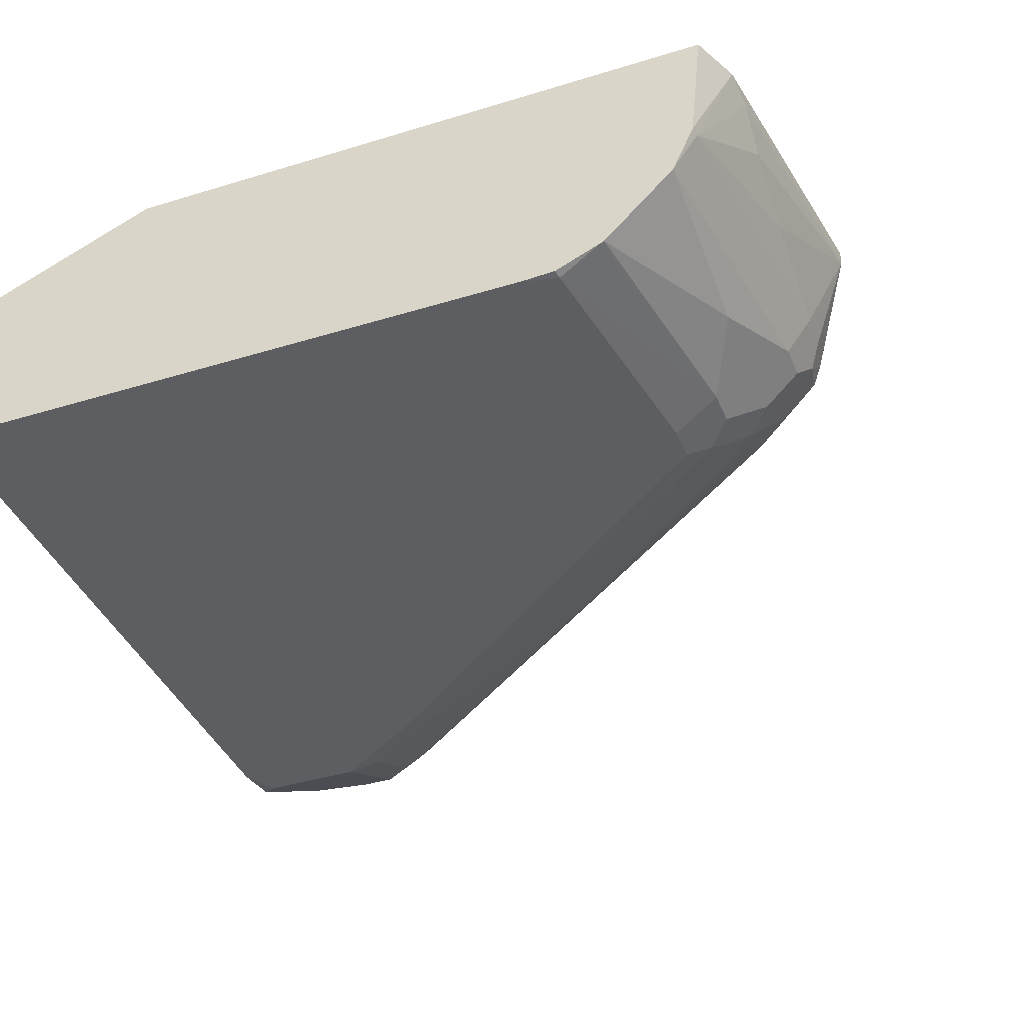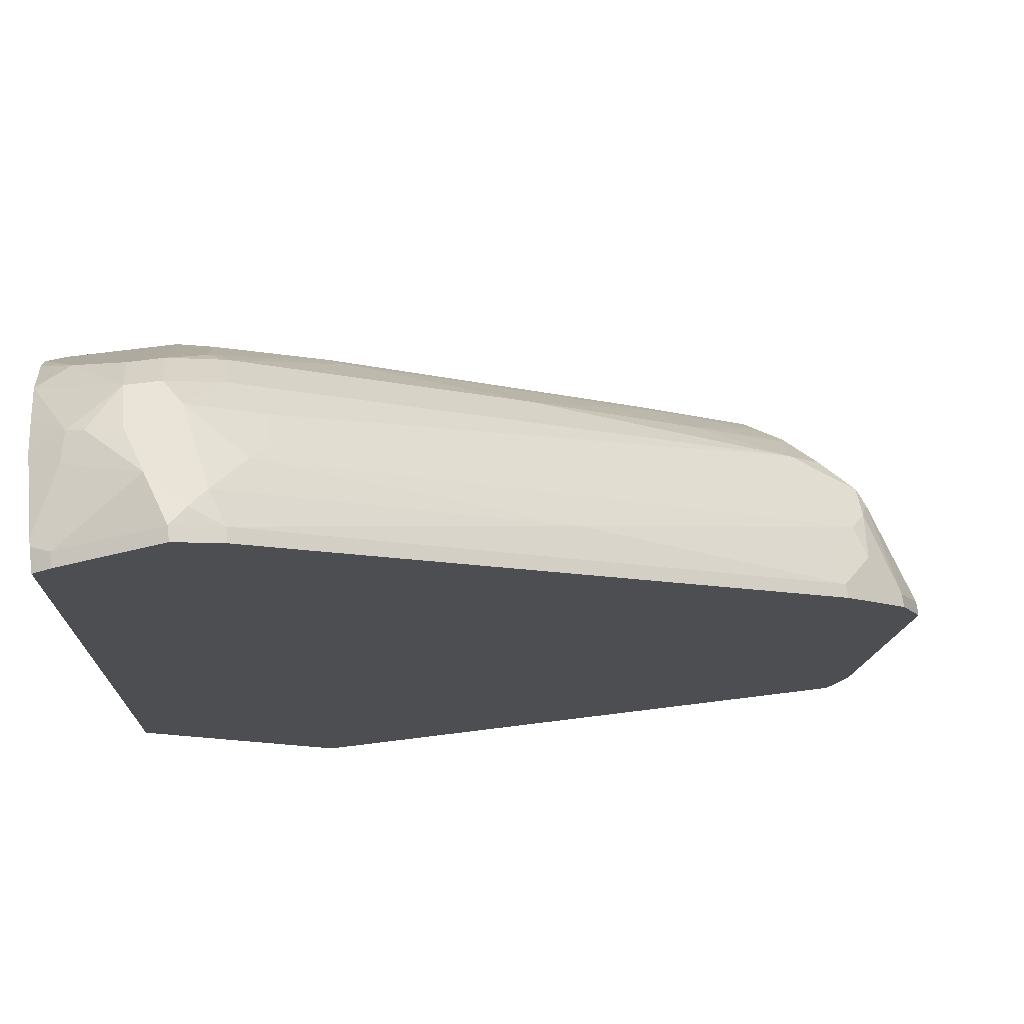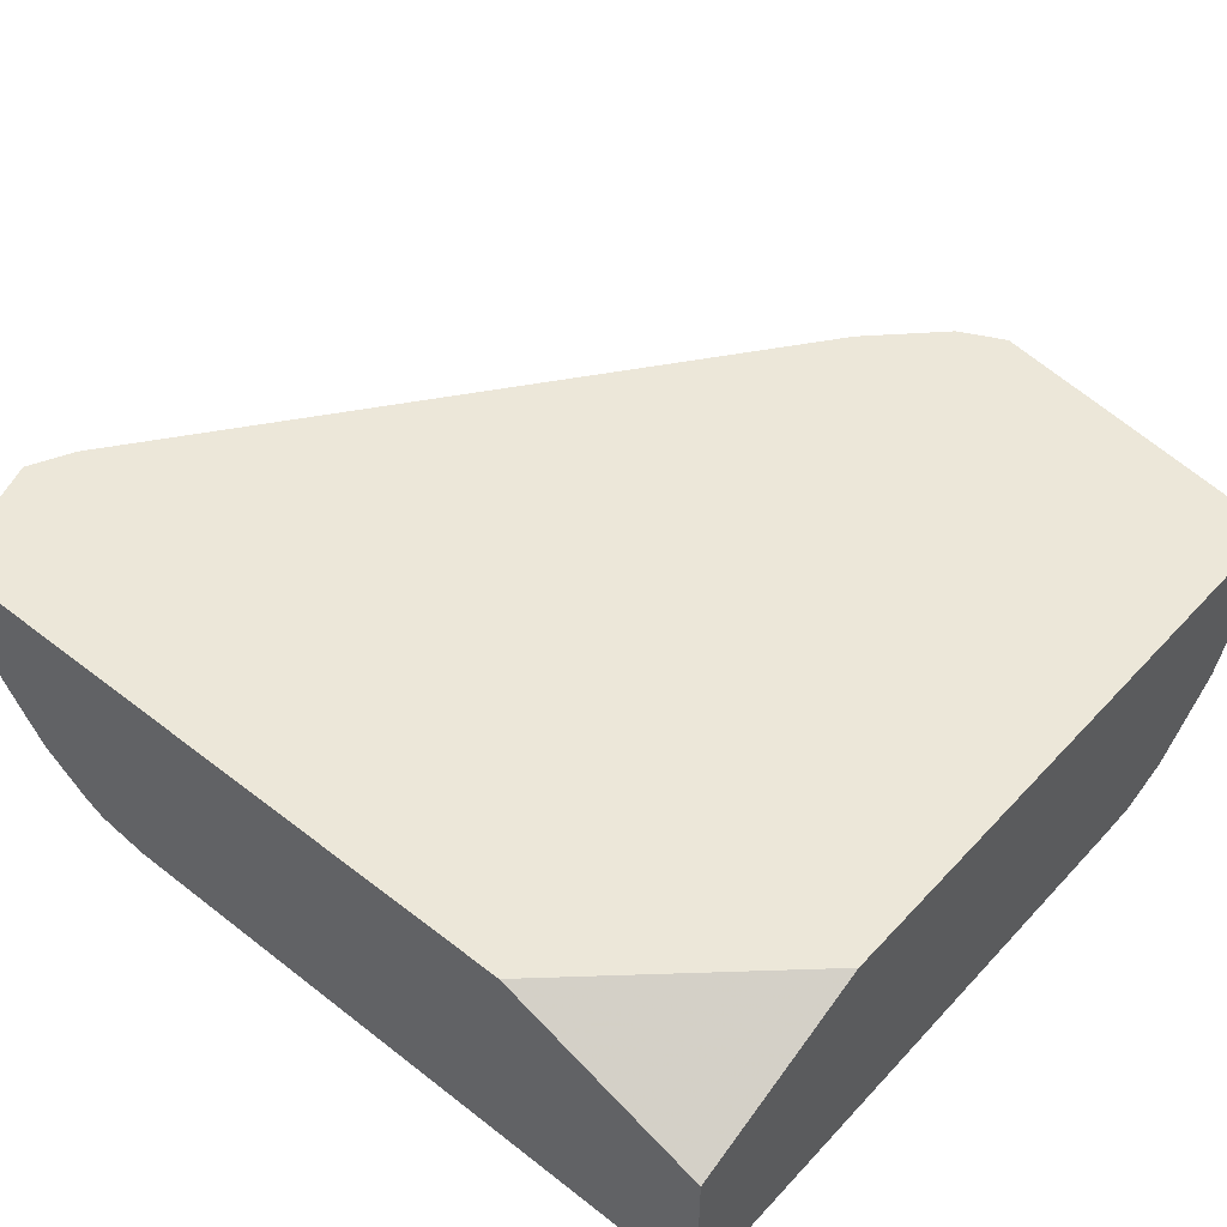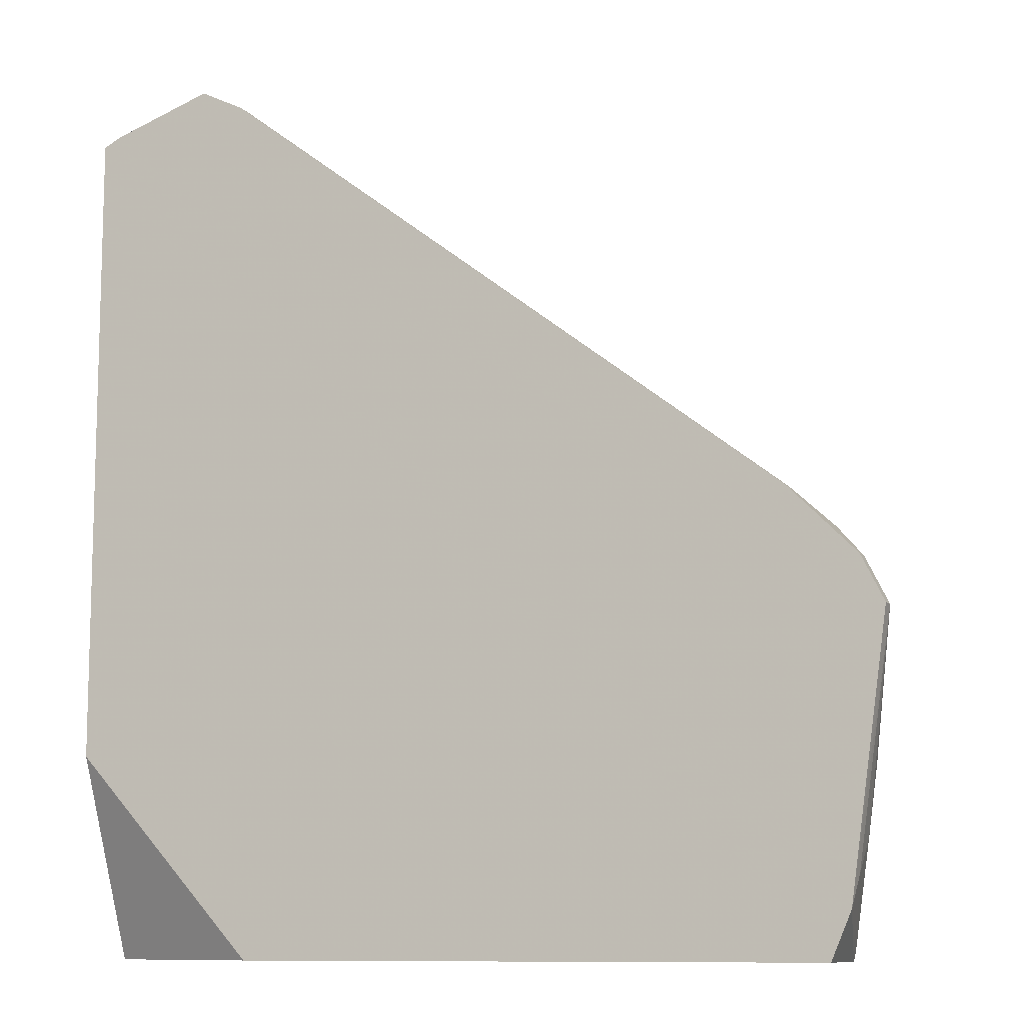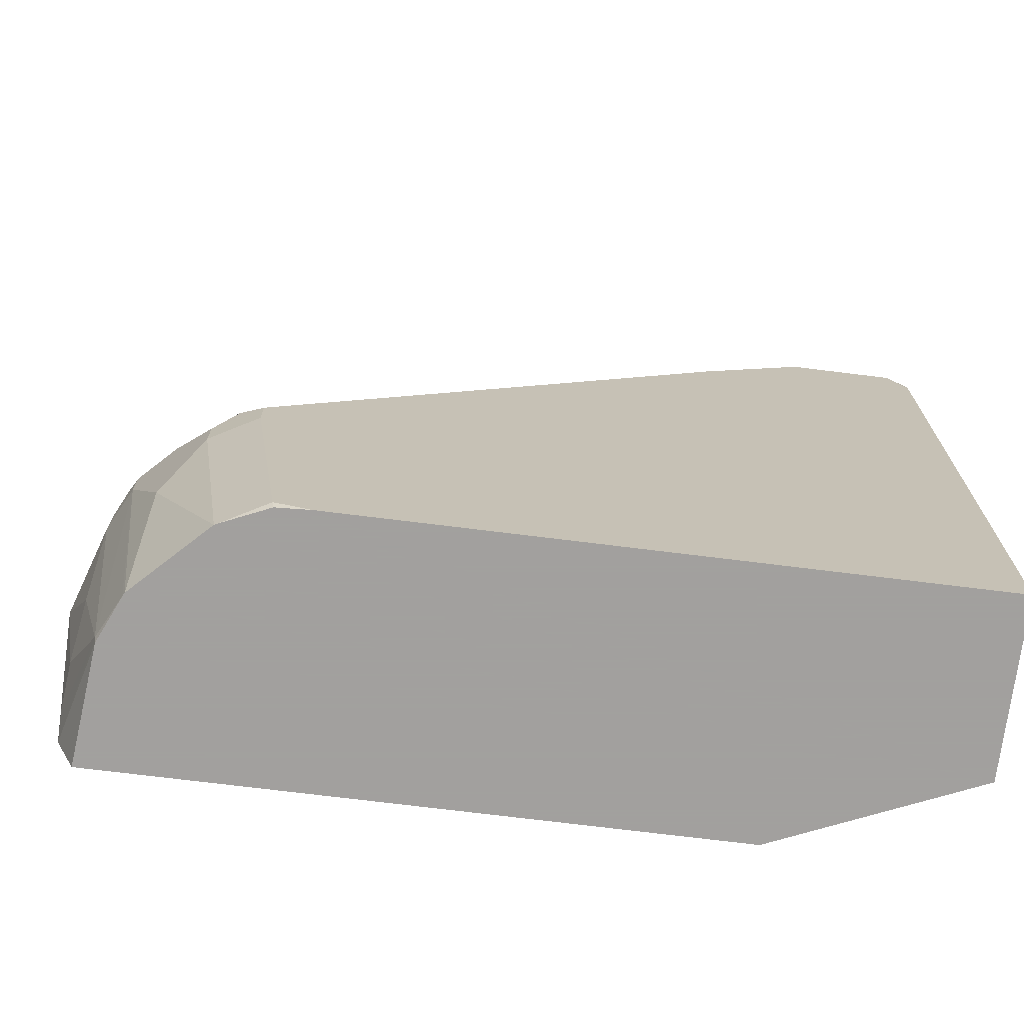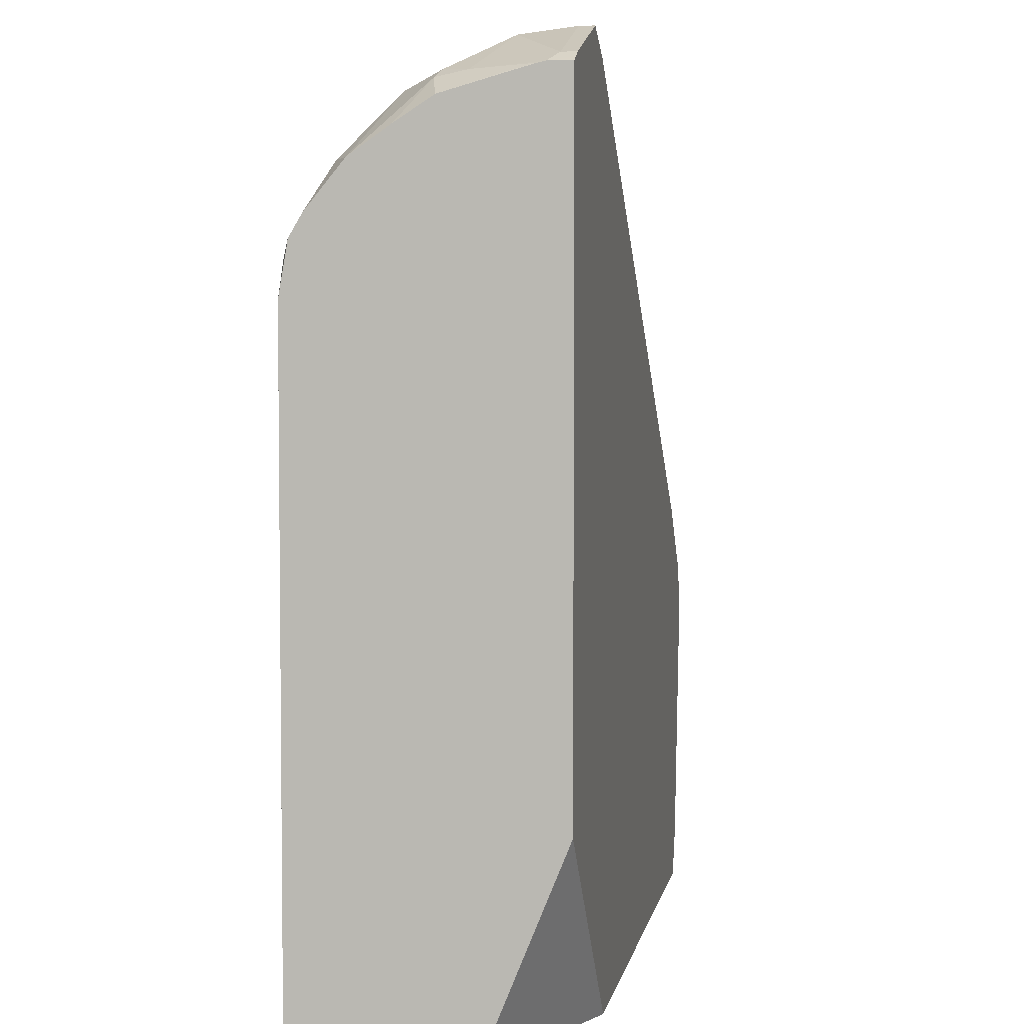
<metadata>
{"format":"obj","ext":"obj","renderer":"f3d","projection":"perspective","resolution":1024,"background":"white","views":[{"elev":-39.3,"azim":-159.1,"up":"+Y"},{"elev":73.0,"azim":172.9,"up":"+Z"},{"elev":49.7,"azim":130.7,"up":"+Y"},{"elev":-10.2,"azim":-156.3,"up":"+Z"},{"elev":-71.9,"azim":-7.1,"up":"+Z"},{"elev":4.2,"azim":100.1,"up":"+Z"}]}
</metadata>
<code>
v 0.01008 -0.7301 0.4113
v 0.008083 -0.7301 0.4123
v 0.01008 -0.7432 0.4113
v 0.01008 -0.7301 0.05175
v 0.005856 -0.7301 0.4134
v -0.006325 -0.7823 0.41
v 0.01008 -0.7475 0.4104
v -7.06e-06 -0.7382 0.4164
v -0.04732 -0.7665 0.4306
v 0.01008 -0.776 -0.06127
v -0.09464 -0.7301 -0.06127
v -7.06e-06 -0.7301 0.4164
v -0.01896 -0.7973 0.4116
v -0.009506 -0.7997 0.4069
v 0.01008 -0.7951 0.3971
v 0.009447 -0.7618 0.4069
v 0.01008 -0.7614 0.4066
v -0.05682 -0.7382 0.4353
v -0.03787 -0.7949 0.4164
v -0.06627 -0.7476 0.4306
v -0.06627 -0.8044 0.4116
v -0.05682 -0.8202 0.4038
v -0.03787 -0.8202 0.4038
v 0.01008 -0.8706 -0.06127
v -0.422 -0.7301 -0.06127
v -0.05682 -0.7301 0.4353
v 0.01008 -0.8376 0.3688
v 0.01008 -0.8155 0.384
v -0.08205 -0.7382 0.4227
v -0.07573 -0.7571 0.4235
v -0.09464 -0.776 0.4045
v -0.1041 -0.8044 0.3833
v -0.08518 -0.8233 0.3833
v -0.05682 -0.8391 0.3848
v -0.03787 -0.8391 0.3848
v -0.009506 -0.847 0.3691
v -0.3218 -0.8706 -0.06127
v 0.01008 -0.8706 0.3028
v -0.4331 -0.7301 -0.03565
v -0.4155 -0.794 -0.06127
v -0.08205 -0.7301 0.4227
v 0.01008 -0.8584 0.3436
v -0.4037 -0.7382 0.1767
v -0.2524 -0.7571 0.2902
v -0.1041 -0.7855 0.3927
v -0.4164 -0.776 0.1585
v -0.4258 -0.7855 0.1467
v -0.388 -0.8233 0.1562
v -0.1609 -0.8233 0.3265
v -0.4258 -0.8044 0.1373
v -0.08518 -0.8422 0.3643
v -0.07573 -0.847 0.362
v -0.05682 -0.8454 0.3722
v -0.01896 -0.8454 0.3722
v 0.009447 -0.8659 0.3312
v 0.01008 -0.8654 0.3318
v -0.3398 -0.8697 -0.06127
v -0.3407 -0.8706 -0.05675
v 0.01008 -0.8657 0.3306
v -7.06e-06 -0.8706 0.3217
v -0.4542 -0.7301 0.1136
v -0.4164 -0.7949 -0.05675
v -0.4353 -0.7382 -0.01888
v -0.4542 -0.7382 0.1136
v -0.4047 -0.8183 -0.06127
v -0.4037 -0.7301 0.1767
v -0.4227 -0.7571 0.1578
v -0.3974 -0.7571 0.1774
v -0.4416 -0.7382 0.1388
v -0.4306 -0.7949 0.1349
v -0.3312 -0.8422 0.1751
v -0.2366 -0.8422 0.2508
v -0.1609 -0.8422 0.3075
v -0.4069 -0.8233 0.1373
v -0.3974 -0.8328 0.1325
v -0.388 -0.8422 0.1278
v -0.429 -0.8075 0.1199
v -0.4227 -0.8202 0.1073
v -0.4037 -0.8391 0.1073
v -0.142 -0.8612 0.2886
v -0.1325 -0.8659 0.2862
v -0.07573 -0.8659 0.3241
v -0.05682 -0.8706 0.3217
v -0.3641 -0.8589 -0.06127
v -0.3596 -0.8706 0.07571
v -0.3848 -0.858 0.06944
v -0.4479 -0.7301 0.1262
v -0.4353 -0.7571 2.913e-05
v -0.4227 -0.8202 0.08835
v -0.4353 -0.7949 0.09467
v -0.4353 -0.776 0.03789
v -0.4353 -0.7949 0.1136
v -0.4479 -0.7382 0.1262
v -0.4037 -0.8202 -0.06127
v -0.4227 -0.7301 0.1578
v -0.4416 -0.7301 0.1388
v -0.3911 -0.8454 0.1199
v -0.3785 -0.8564 0.1112
v -0.3123 -0.8612 0.1562
v -0.3848 -0.858 0.08835
v -0.3028 -0.8659 0.1538
v -0.1136 -0.8706 0.2839
v -0.3596 -0.8706 0.09467
v -0.3659 -0.858 -0.06127
v -0.4037 -0.8391 0.03158
v -0.3848 -0.8391 -0.06127
v -0.3722 -0.8643 0.101
f 51 73 80
f 50 79 74
f 50 78 79
f 50 77 78
f 48 76 71
f 48 74 75
f 48 75 76
f 51 80 52
f 50 70 77
f 52 80 81
f 58 85 86
f 52 82 53
f 104 105 106
f 53 82 83
f 53 83 55
f 53 55 54
f 55 83 60
f 55 59 56
f 57 58 84
f 58 86 84
f 61 64 93
f 48 50 74
f 52 81 82
f 48 73 49
f 36 56 42
f 48 71 72
f 34 54 35
f 35 54 36
f 36 54 55
f 36 55 56
f 61 93 87
f 37 58 57
f 38 59 55
f 38 55 60
f 39 40 62
f 39 62 63
f 39 63 64
f 39 64 61
f 40 65 62
f 43 66 95
f 43 95 67
f 43 67 46
f 43 46 68
f 43 68 44
f 44 68 46
f 46 67 47
f 47 69 70
f 47 70 50
f 47 67 69
f 48 72 73
f 62 88 63
f 72 99 80
f 62 89 90
f 78 86 100
f 78 100 79
f 79 100 97
f 80 99 101
f 80 101 81
f 81 102 82
f 81 101 103
f 81 103 102
f 82 102 83
f 84 86 104
f 85 103 100
f 85 100 86
f 86 89 105
f 86 105 104
f 89 94 105
f 94 106 105
f 97 100 107
f 97 107 98
f 98 107 99
f 99 107 101
f 100 103 107
f 101 107 103
f 34 53 54
f 78 89 86
f 62 65 89
f 78 90 89
f 77 92 78
f 62 90 91
f 62 91 88
f 63 88 64
f 64 91 90
f 64 90 92
f 64 92 70
f 64 70 93
f 64 88 91
f 65 94 89
f 67 95 96
f 67 96 69
f 69 96 87
f 69 87 93
f 69 93 70
f 70 92 77
f 71 76 97
f 71 97 98
f 71 98 99
f 71 99 72
f 72 80 73
f 74 79 97
f 74 97 75
f 75 97 76
f 78 92 90
f 34 52 53
f 15 17 16
f 33 73 51
f 3 6 7
f 3 5 8
f 3 8 9
f 3 9 6
f 4 10 11
f 5 12 8
f 6 9 13
f 6 13 14
f 6 14 15
f 6 15 16
f 2 5 3
f 6 16 7
f 8 12 26
f 8 26 18
f 8 18 9
f 9 19 13
f 9 18 20
f 9 20 21
f 9 21 22
f 9 22 23
f 9 23 19
f 10 24 37
f 7 16 17
f 1 5 2
f 1 12 5
f 1 26 12
f 34 51 52
f 1 2 3
f 1 3 7
f 1 7 17
f 1 17 15
f 1 15 28
f 1 28 27
f 1 27 42
f 1 42 56
f 1 56 59
f 1 59 38
f 1 38 24
f 1 24 10
f 1 10 4
f 1 4 11
f 1 11 25
f 1 25 39
f 1 39 61
f 1 61 87
f 1 87 96
f 1 96 95
f 1 95 66
f 1 66 41
f 10 37 57
f 10 57 84
f 1 41 26
f 10 104 106
f 24 60 83
f 24 83 102
f 24 102 103
f 24 103 85
f 24 85 58
f 24 58 37
f 25 40 39
f 27 36 42
f 29 41 66
f 29 66 43
f 24 38 60
f 29 44 30
f 31 45 32
f 31 44 46
f 31 46 47
f 31 47 45
f 32 48 49
f 32 45 47
f 32 47 50
f 32 50 48
f 10 84 104
f 33 49 73
f 30 44 31
f 23 36 27
f 29 43 44
f 22 35 23
f 10 106 94
f 10 94 65
f 23 35 36
f 10 65 40
f 10 40 25
f 10 25 11
f 13 23 14
f 13 19 23
f 14 27 28
f 14 28 15
f 18 26 41
f 18 41 29
f 14 23 27
f 18 29 20
f 20 29 30
f 20 30 21
f 21 30 31
f 21 31 32
f 21 32 49
f 21 49 33
f 21 33 22
f 22 33 51
f 22 51 34
f 22 34 35

</code>
